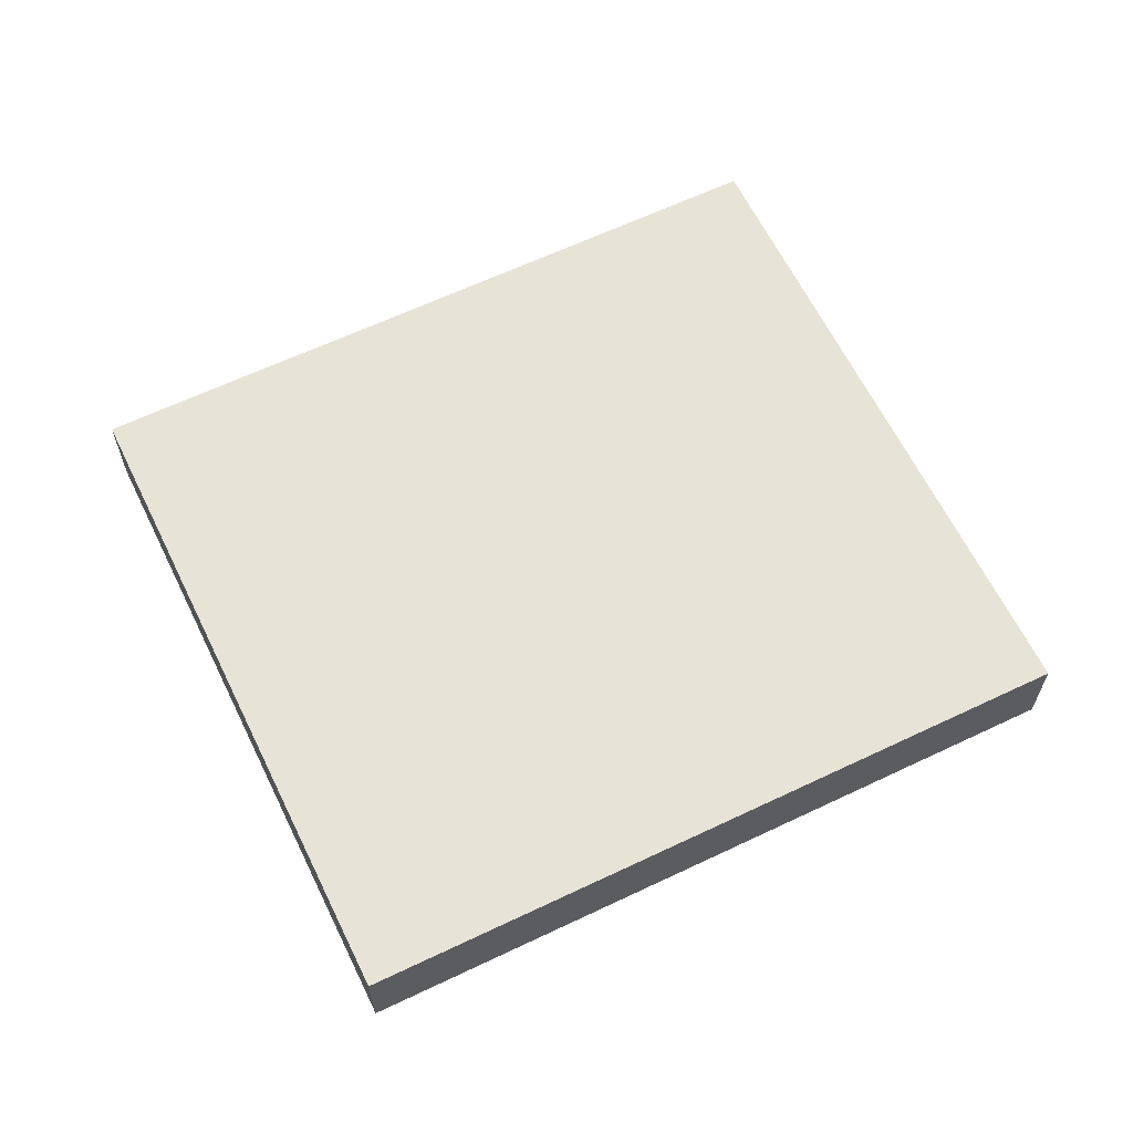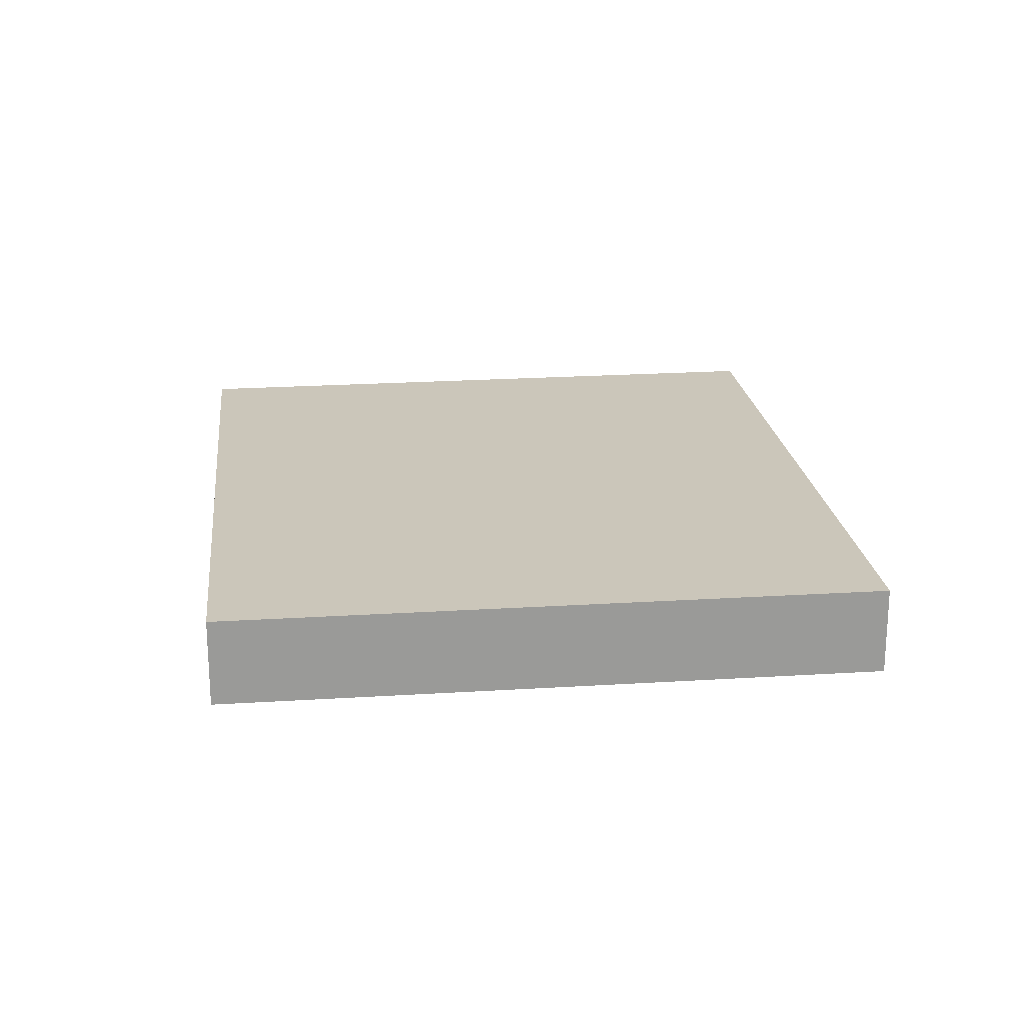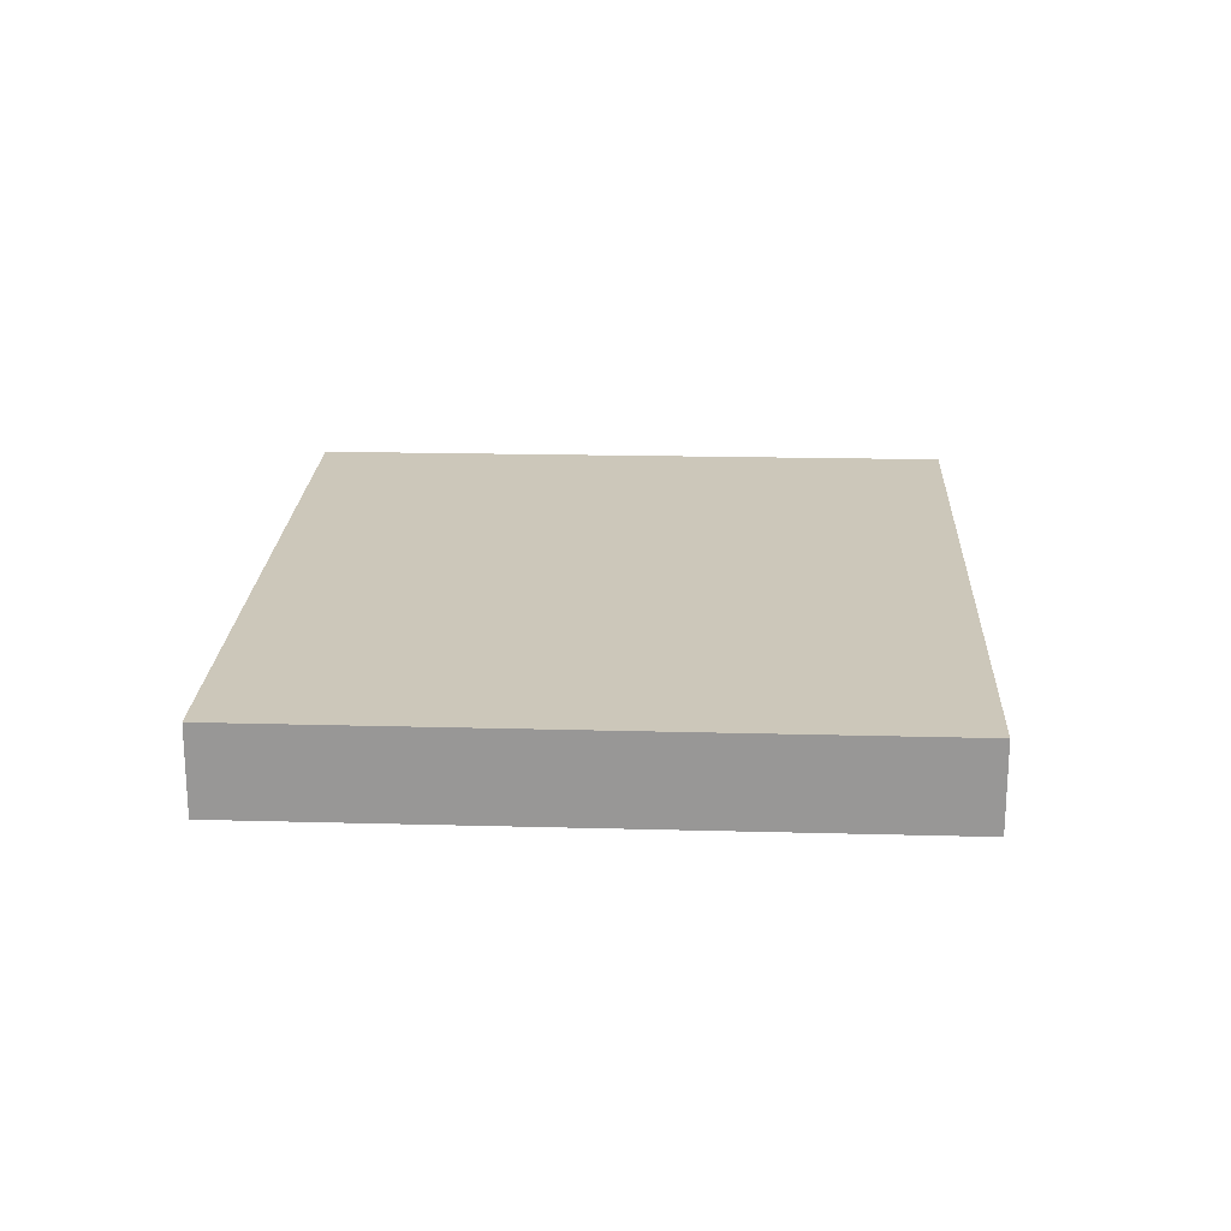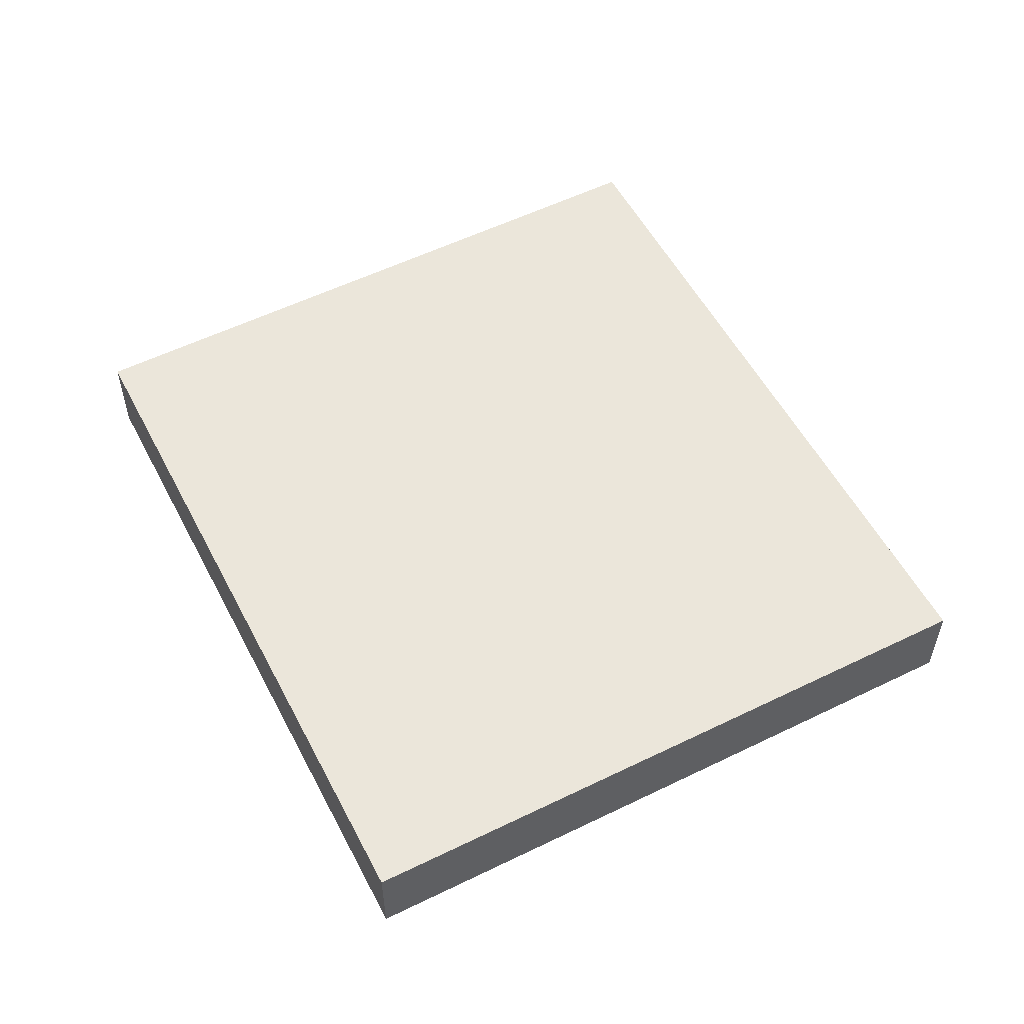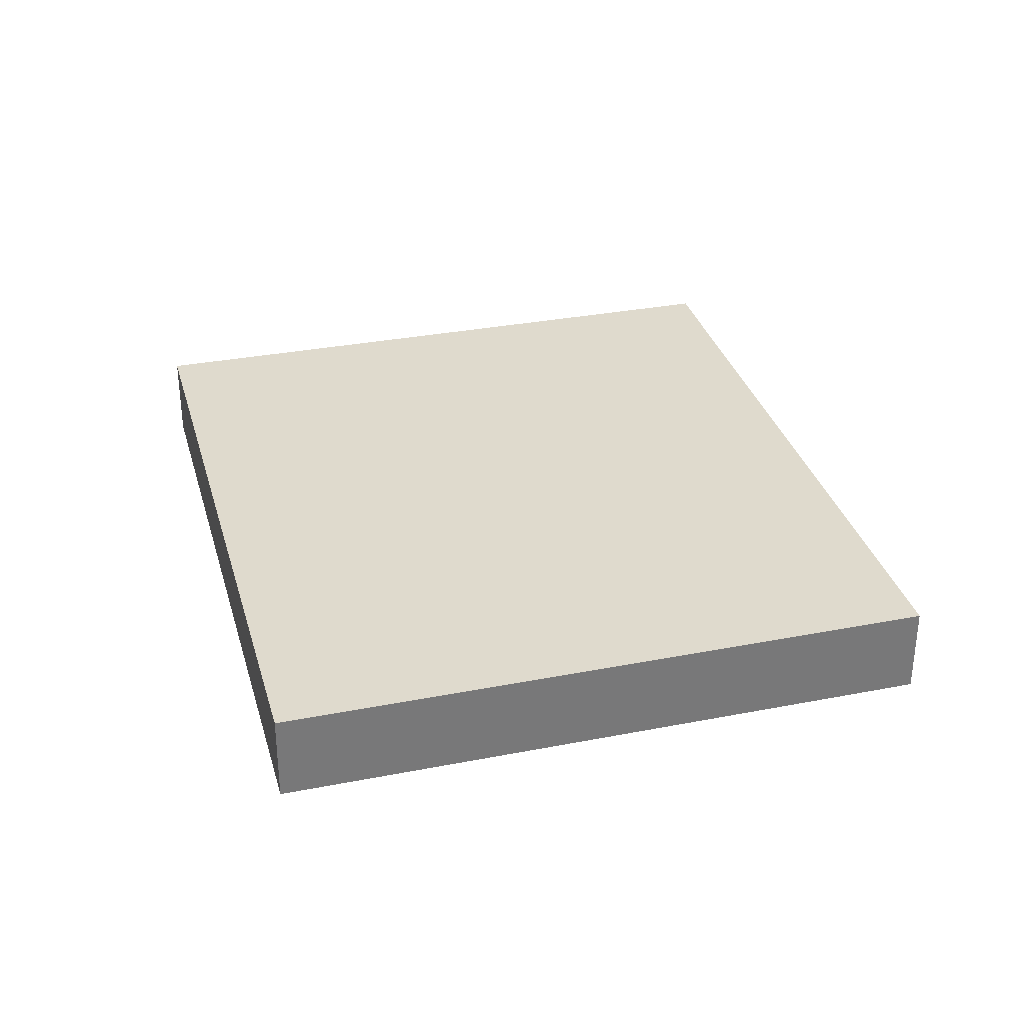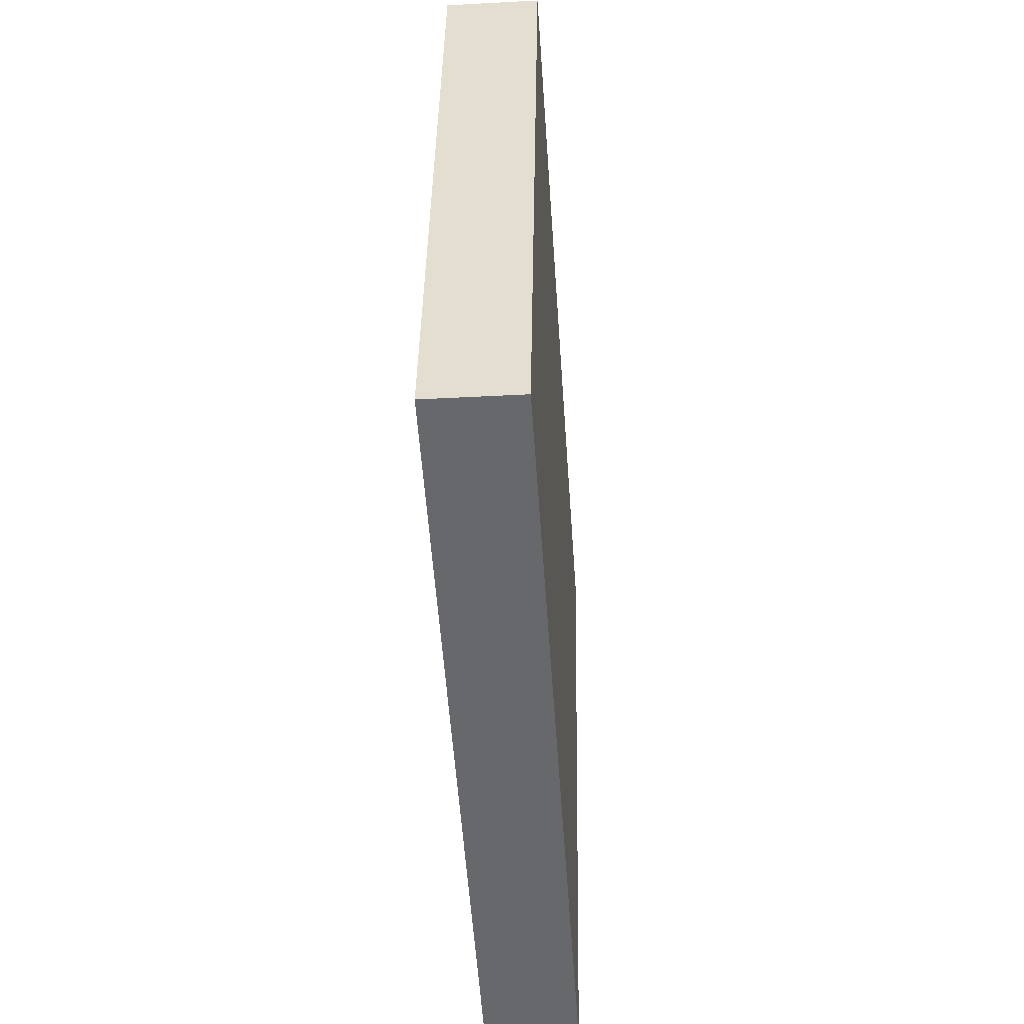
<metadata>
{"format":"obj","ext":"obj","renderer":"f3d","projection":"perspective","resolution":1024,"background":"white","views":[{"elev":62.6,"azim":167.8,"up":"+Y"},{"elev":21.2,"azim":-82.9,"up":"+Y"},{"elev":21.3,"azim":-73.7,"up":"+Y"},{"elev":54.9,"azim":-103.7,"up":"+Y"},{"elev":32.6,"azim":88.6,"up":"+Y"},{"elev":-38.9,"azim":-86.1,"up":"+Z"}]}
</metadata>
<code>
v  0.004 7.621 0.018
v  5.983 7.621 -1.44
v  0 7.621 4.667e-16
v  13.59 7.621 56.47
v  61.82 7.621 -14.88
v  75.68 7.621 41.32
v  74.59 7.621 36.78
v  75.71 7.621 41.31
v  61.82 9.113e-16 -14.88
v  5.983 8.817e-17 -1.44
v  0 0 0
v  0.004 -1.102e-18 0.018
v  13.59 -3.458e-15 56.47
v  75.68 -2.53e-15 41.32
v  75.71 -2.53e-15 41.31
v  74.59 -2.252e-15 36.78
g defaultobject
f 1 2 3
f 2 1 4
f 2 4 5
f 5 4 6
f 5 6 7
f 7 6 8
f 9 2 5
f 2 9 10
f 2 10 3
f 3 10 11
f 11 1 3
f 1 11 12
f 12 4 1
f 4 12 13
f 13 6 4
f 6 13 14
f 6 14 8
f 8 14 15
f 7 9 5
f 9 7 16
f 16 7 8
f 16 8 15
f 10 12 11
f 12 10 13
f 13 10 9
f 13 9 14
f 14 9 16
f 14 16 15

</code>
